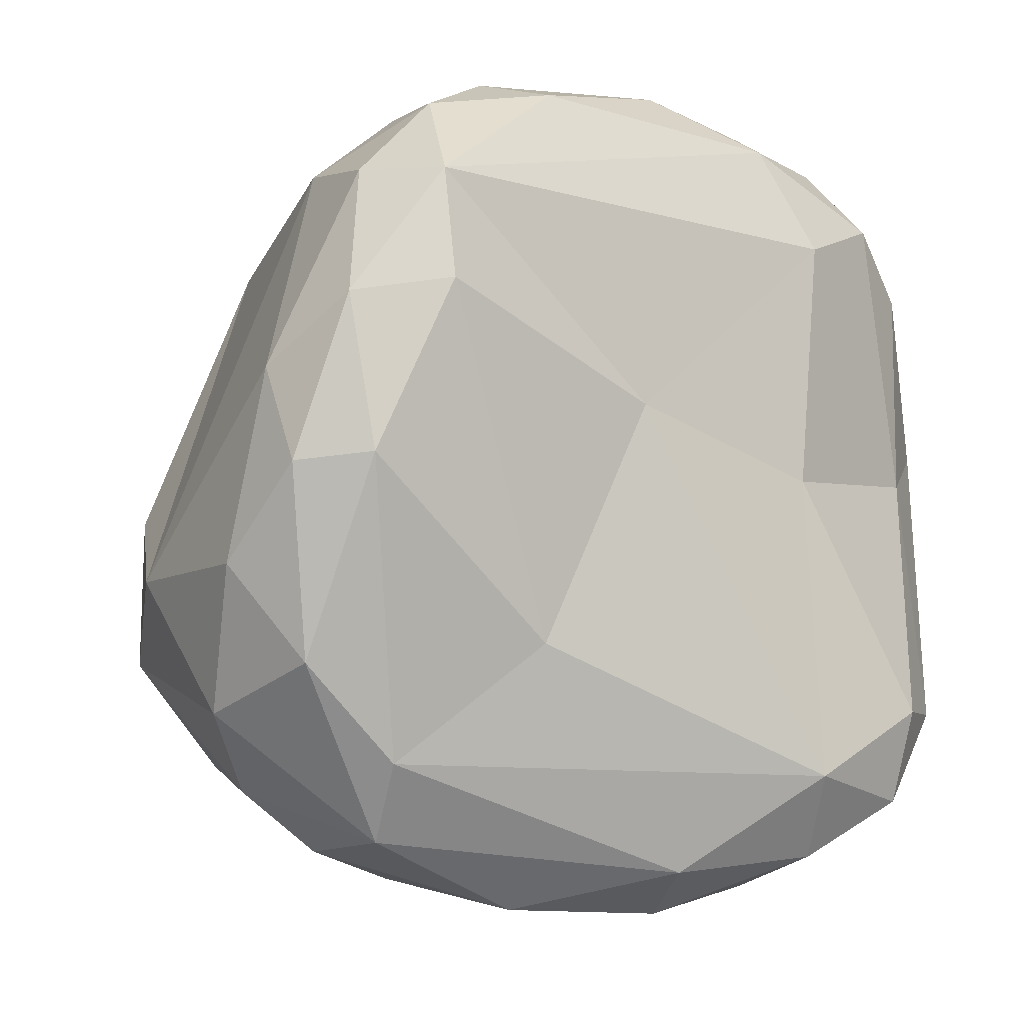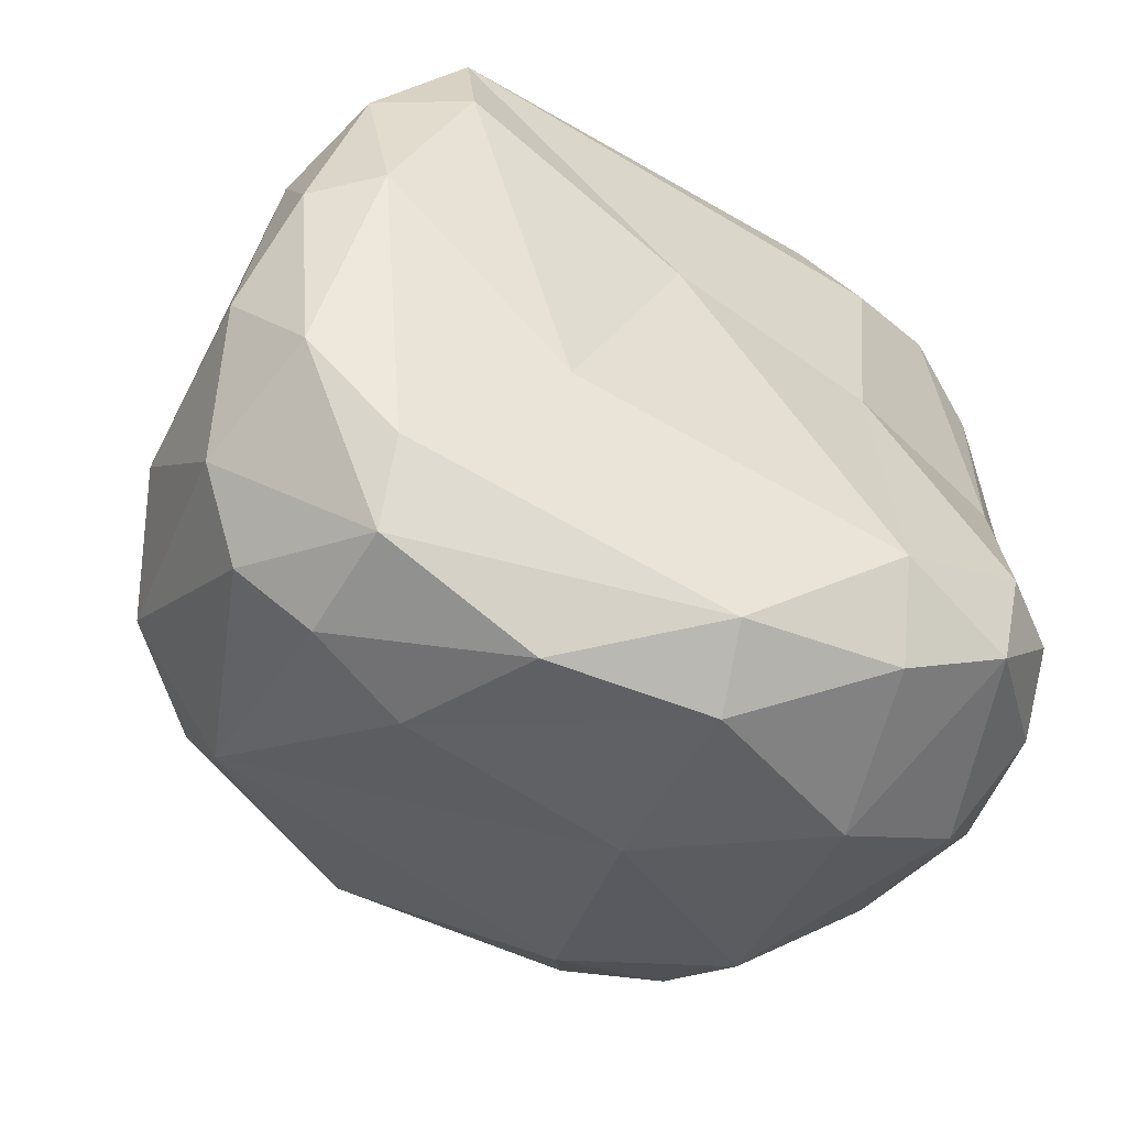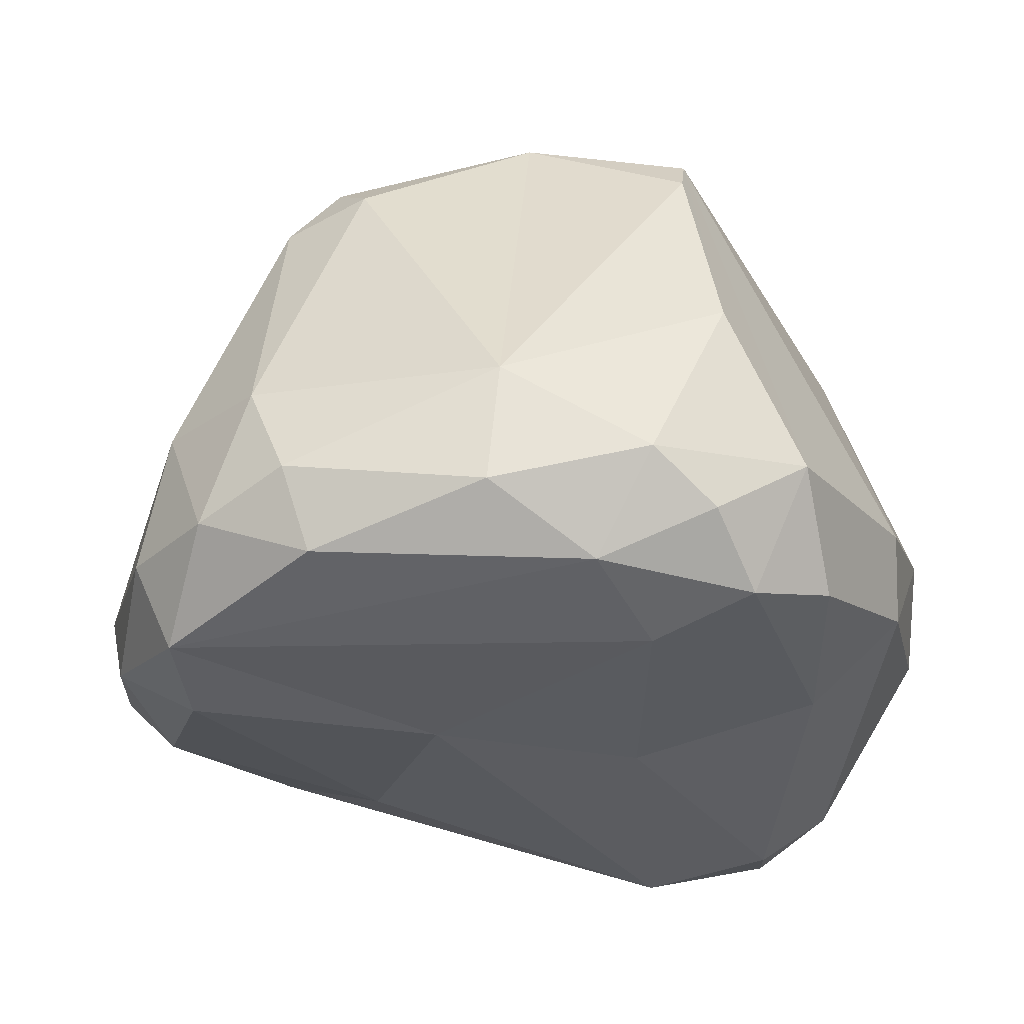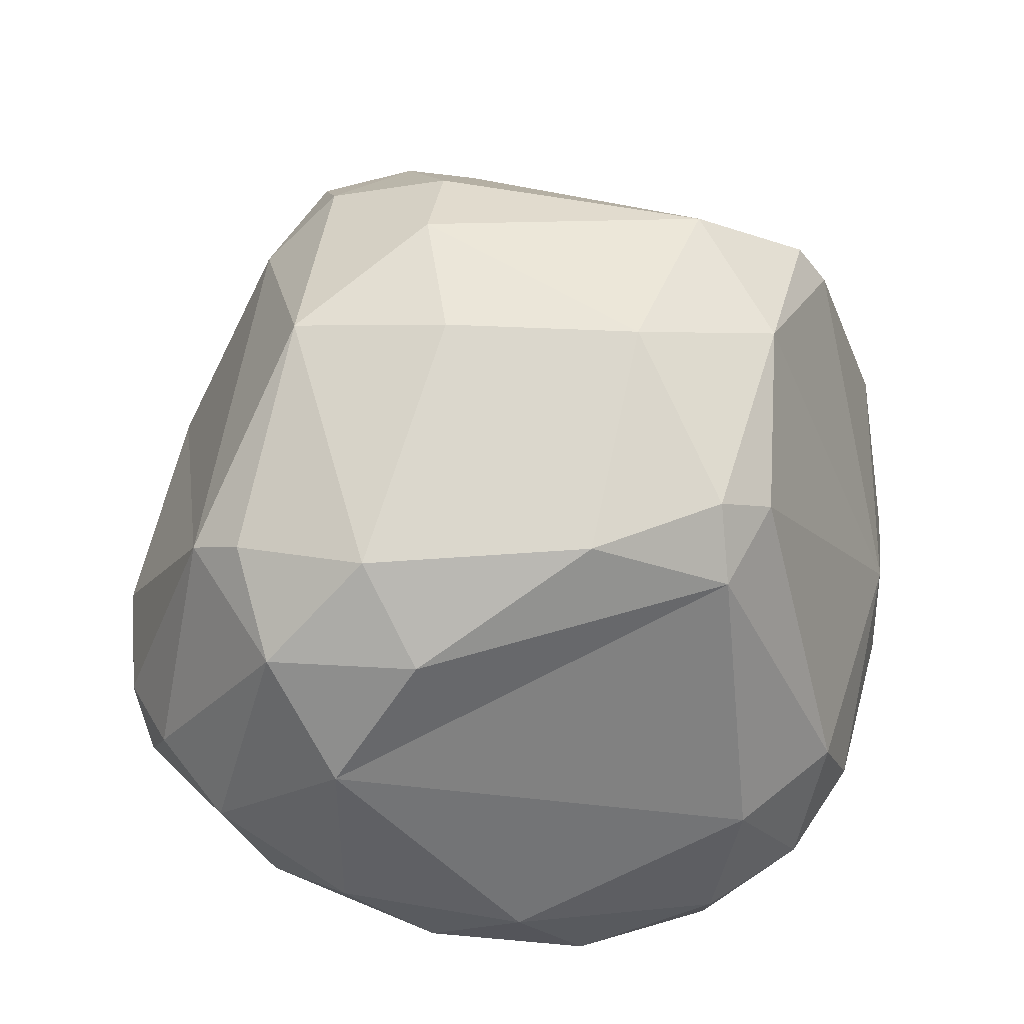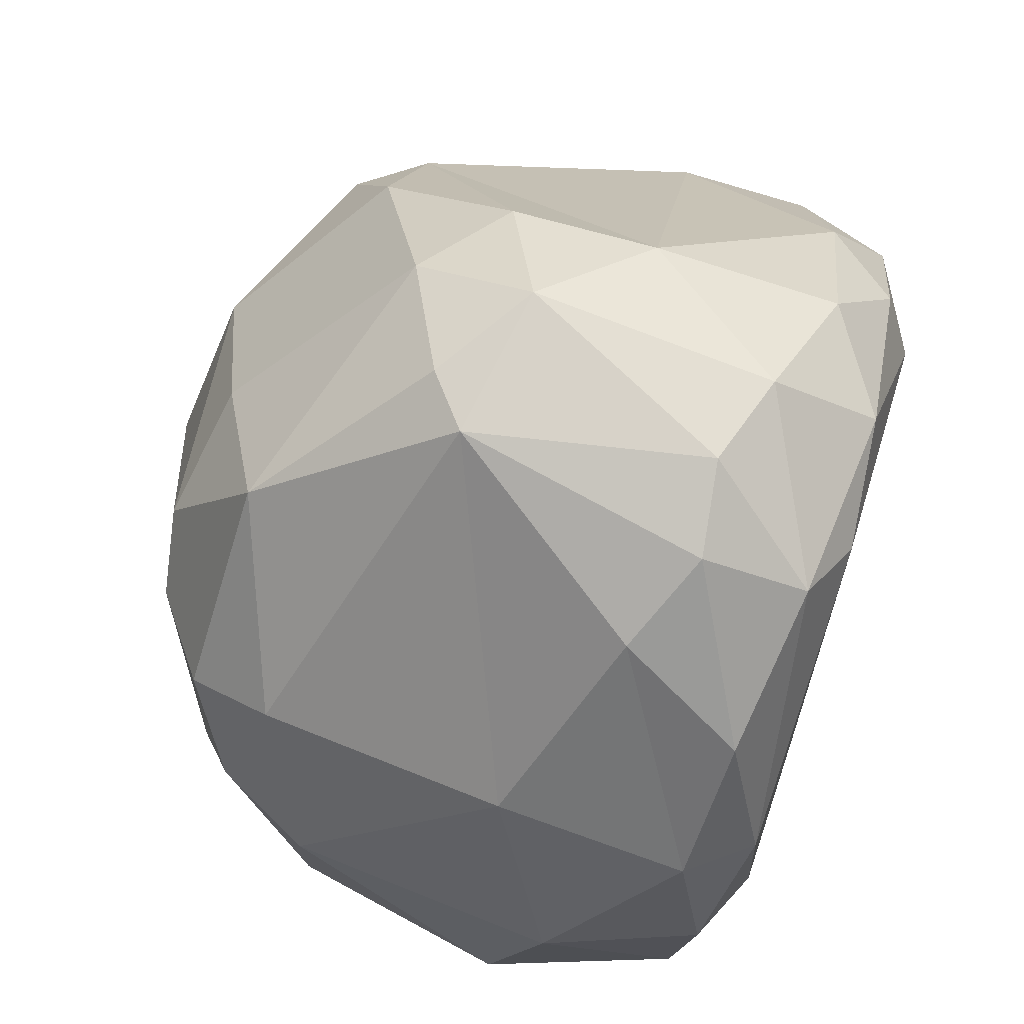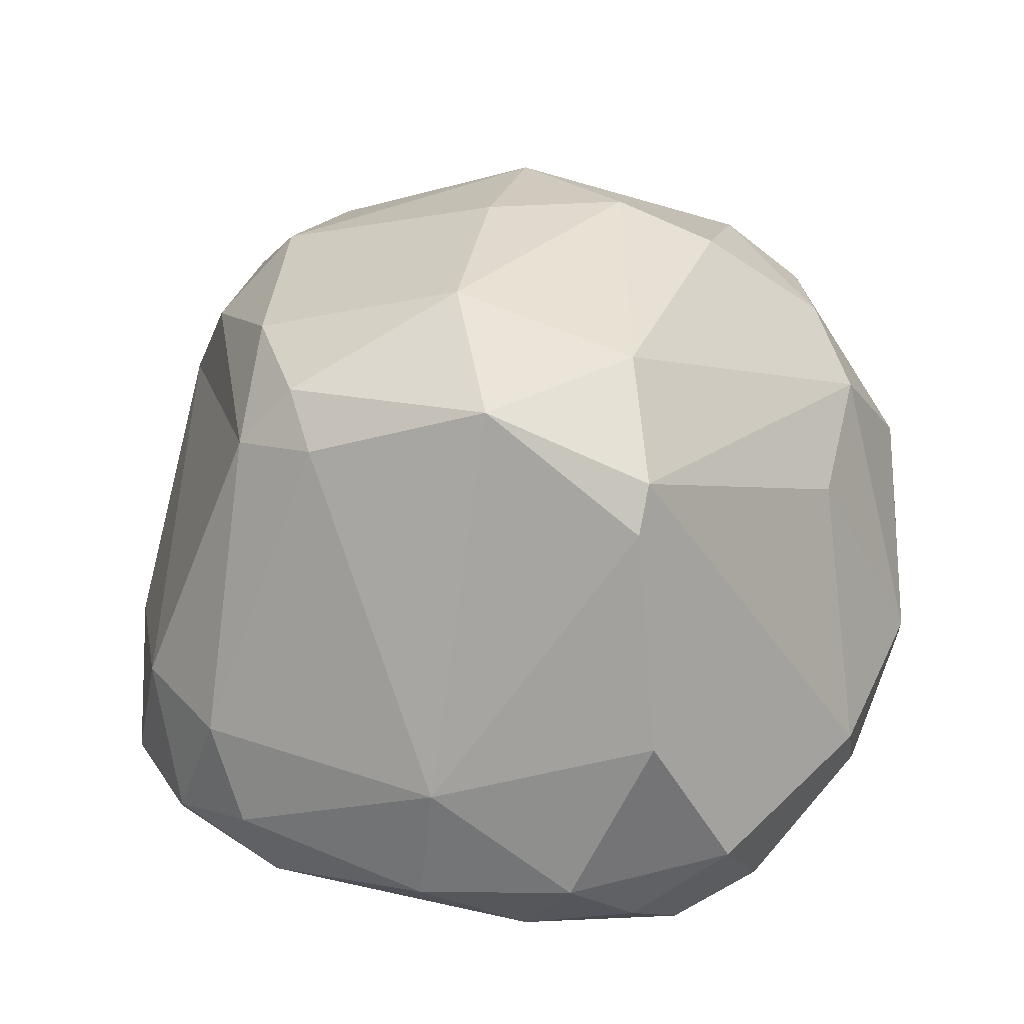
<metadata>
{"format":"obj","ext":"obj","renderer":"f3d","projection":"perspective","resolution":1024,"background":"white","views":[{"elev":-6.0,"azim":-38.4,"up":"+Z"},{"elev":-53.2,"azim":-34.0,"up":"+Z"},{"elev":-27.9,"azim":8.1,"up":"+Y"},{"elev":52.3,"azim":-78.0,"up":"+Y"},{"elev":-51.5,"azim":-118.0,"up":"+Z"},{"elev":34.3,"azim":17.6,"up":"+Y"}]}
</metadata>
<code>
o Rock12_Cube.013
v -1.068 1.529 1.347
v -1.859 0.2817 -1.606
v -0.8024 1.851 1.251
v 0.9202 -1.119 1.359
v -1.822 1.378 -0.1404
v 1.013 -0.417 2.123
v -0.7064 -0.4615 -2.21
v 0.1242 -0.6467 -2.248
v -1.58 -1.15 0.8907
v -1.566 -1.041 1.458
v 1.416 0.9654 -1.699
v 1.707 -0.3439 -1.773
v -1.517 -0.4167 -1.854
v -1.59 -0.6702 -1.464
v 0.7013 -0.9143 1.909
v -1.413 1.597 -1.19
v -0.2656 2.08 -1.156
v 1.336 1.469 -1.434
v 1.82 -0.8506 1.201
v 1.696 -0.9779 0.1079
v -0.2203 2.228 -0.3342
v -0.07427 2.244 0.6657
v -1.496 1.763 -0.4887
v -1.21 1.829 0.6474
v 0.9296 2.119 0.8309
v 0.9862 2.06 -0.6278
v 0.1991 -0.5763 2.194
v 0.2577 0.076 2.156
v -0.8473 -0.3939 2.133
v 1.303 -0.6726 1.908
v 1.377 0.4657 1.89
v 0.3053 1.976 1.352
v -0.6112 1.649 1.495
v -1.056 0.101 2.013
v -1.318 -0.5763 1.92
v -0.7237 -0.8218 2.01
v -2.192 -0.4156 0.481
v -2.216 -0.6951 -0.0135
v -2.175 0.7453 -0.5129
v -1.584 0.09072 1.613
v -1.887 1.3 -0.9233
v -2.149 0.1027 -1.213
v -2.054 -0.5793 -0.978
v -1.934 -0.9844 0.02592
v -2.024 -0.8868 0.812
v -0.9207 -1.031 -0.8652
v -0.3522 -1.149 0.3778
v 0.7113 -1.214 0.04899
v 0.6428 -1.421 -1.523
v 1.338 -1.401 -1.178
v 2.015 0.6621 -1.213
v 1.834 1.26 -0.6591
v 2.256 -0.4421 -0.7012
v 2.318 -0.02685 -0.2346
v 1.874 1.017 0.08073
v 2.183 -0.6157 0.3296
v 1.907 -0.7573 -1.332
v 2.111 -0.06949 -1.244
v -0.95 0.2903 -2.067
v 0.2858 0.3443 -2.098
v -1.49 0.1724 -1.912
v -1.329 1.407 -1.471
v 0.6969 1.504 -1.61
v 1.054 -0.3301 -2.138
v 0.7828 -1.145 -1.95
v -0.02302 -1.015 -2.019
v 0.4625 2.242 -0.5925
v 1.541 1.536 -0.9744
v 0.9523 1.839 -1.265
v 1.177 1.745 1.393
v 1.752 -0.3428 1.66
v 1.174 1.534 1.553
v -2.303 -0.2515 -0.4861
v -1.762 -0.5887 1.502
v 1.3 -1.282 -1.66
v 1.455 -0.9769 1.547
v 2.2 -0.2435 0.6147
v 1.702 -1.169 -1.185
f 26 67 25
f 23 21 17
f 67 22 25
f 68 26 52
f 62 16 17
f 23 5 24
f 24 1 3
f 22 3 32
f 25 32 70
f 70 32 72
f 52 26 25
f 52 25 70
f 6 28 27
f 27 28 29
f 36 29 35
f 28 33 34
f 30 15 76
f 31 6 71
f 72 28 31
f 72 32 28
f 29 34 35
f 35 40 74
f 36 35 10
f 15 36 10
f 15 27 36
f 40 39 37
f 39 73 37
f 73 43 38
f 74 40 37
f 74 37 45
f 1 39 40
f 16 62 41
f 42 2 13
f 38 43 44
f 44 43 14
f 45 44 9
f 50 48 49
f 48 47 49
f 48 4 47
f 14 46 44
f 49 46 14
f 78 20 50
f 20 48 50
f 20 19 76
f 47 4 10
f 44 46 9
f 51 54 53
f 52 54 51
f 54 77 56
f 55 77 54
f 12 57 75
f 57 53 78
f 58 53 57
f 51 58 12
f 68 52 51
f 11 18 51
f 70 31 71
f 70 71 77
f 71 76 19
f 20 56 19
f 56 20 78
f 53 56 78
f 7 59 8
f 62 60 59
f 13 61 7
f 61 59 7
f 17 63 62
f 63 18 11
f 60 63 11
f 64 11 12
f 65 64 75
f 14 66 49
f 67 17 21
f 67 21 22
f 21 23 22
f 22 23 24
f 18 69 68
f 23 16 41
f 17 16 23
f 33 32 3
f 24 5 1
f 22 24 3
f 25 22 32
f 6 31 28
f 29 28 34
f 28 32 33
f 71 30 76
f 30 6 15
f 76 15 4
f 71 6 30
f 1 34 33
f 34 1 40
f 35 34 40
f 69 17 67 26
f 10 35 74
f 15 6 27
f 73 42 43
f 73 39 42
f 10 74 45
f 10 45 9
f 39 1 5
f 5 23 41
f 39 5 41
f 41 62 2
f 42 41 2
f 43 42 13
f 14 43 13
f 45 38 44
f 49 75 50
f 46 49 47
f 53 54 56
f 10 4 15
f 47 10 9
f 46 47 9
f 52 55 54
f 55 70 77
f 75 78 50
f 75 57 78
f 12 58 57
f 12 11 51
f 58 51 53
f 18 68 51
f 52 70 55
f 70 72 31
f 61 13 2
f 8 60 64
f 8 59 60
f 14 13 66
f 64 60 11
f 2 62 61
f 17 69 63
f 60 62 63
f 63 69 18
f 49 65 75
f 75 64 12
f 66 8 65
f 66 7 8
f 65 8 64
f 49 66 65
f 66 13 7
f 26 68 69
f 20 76 4 48
f 29 36 27
f 1 33 3
f 38 45 37
f 73 38 37
f 41 42 39
f 77 71 19 56
f 59 61 62

</code>
